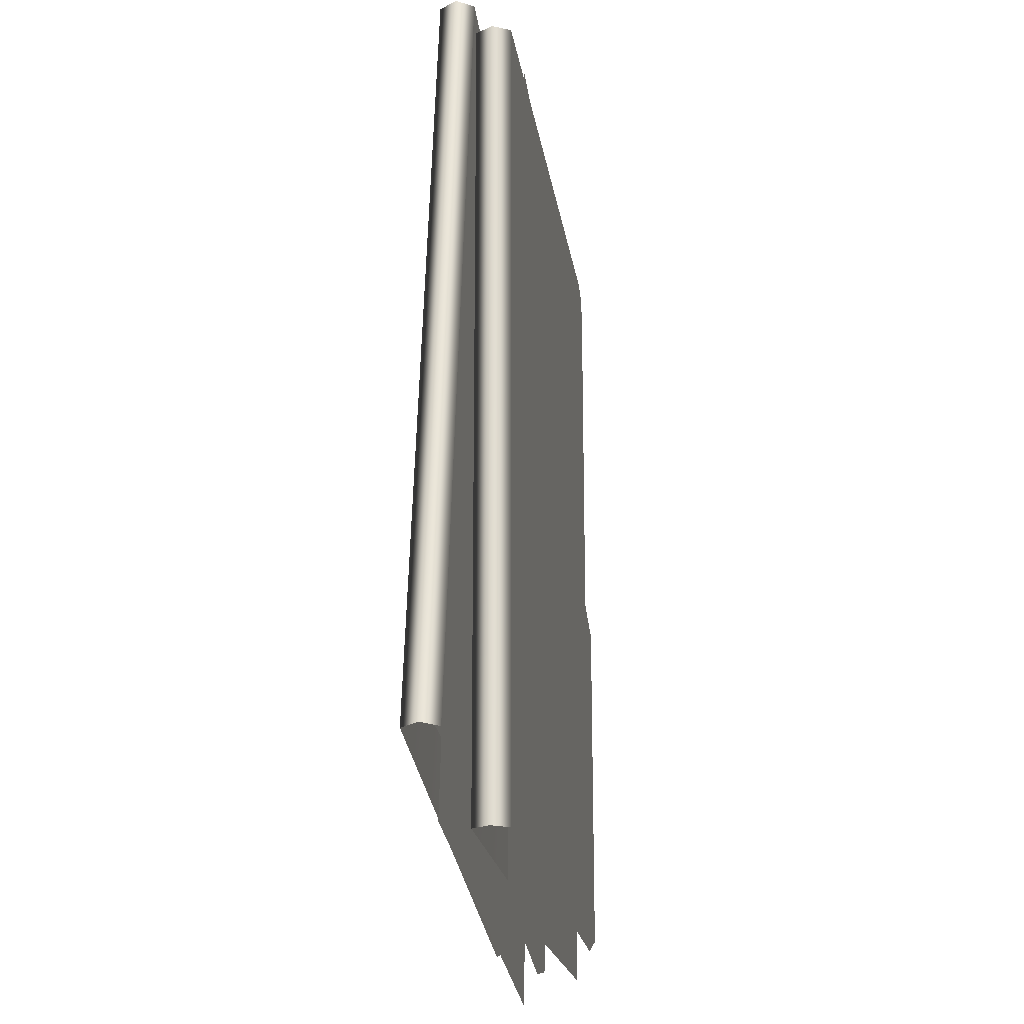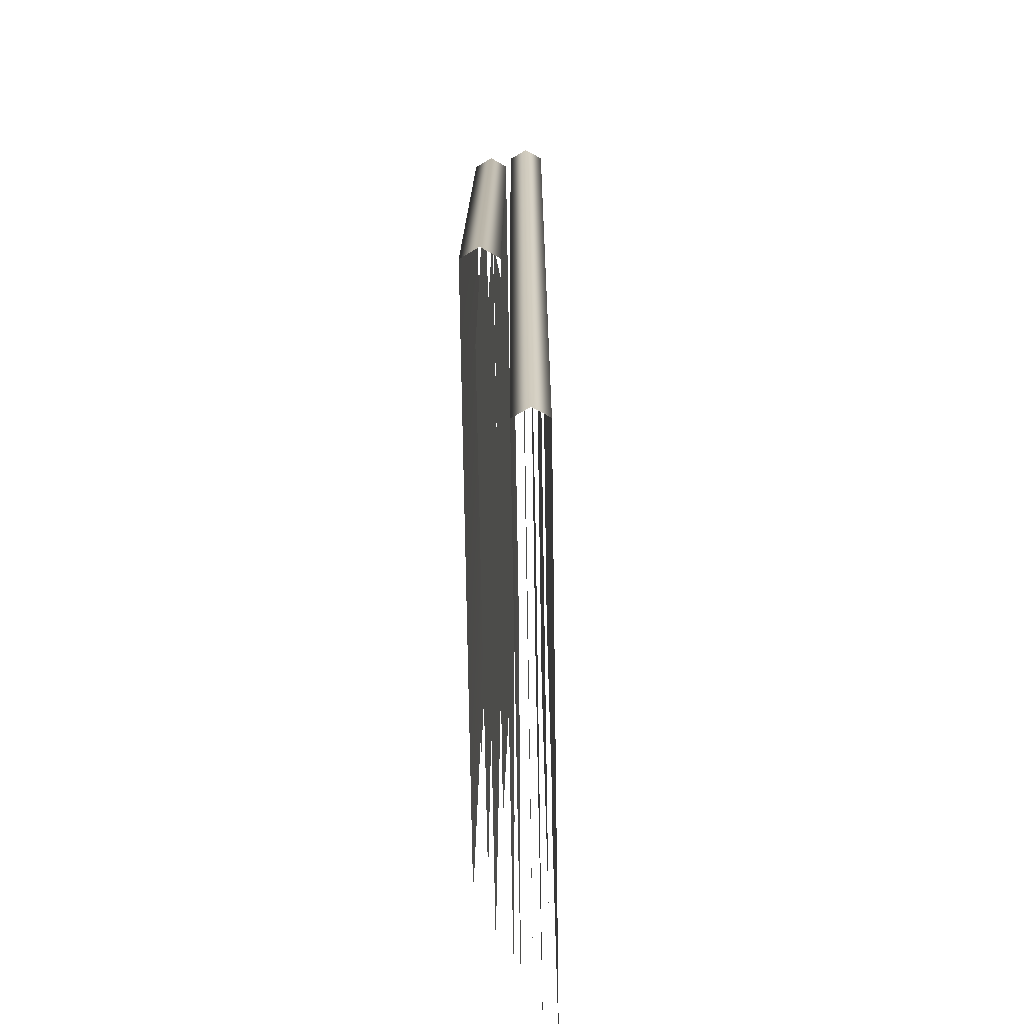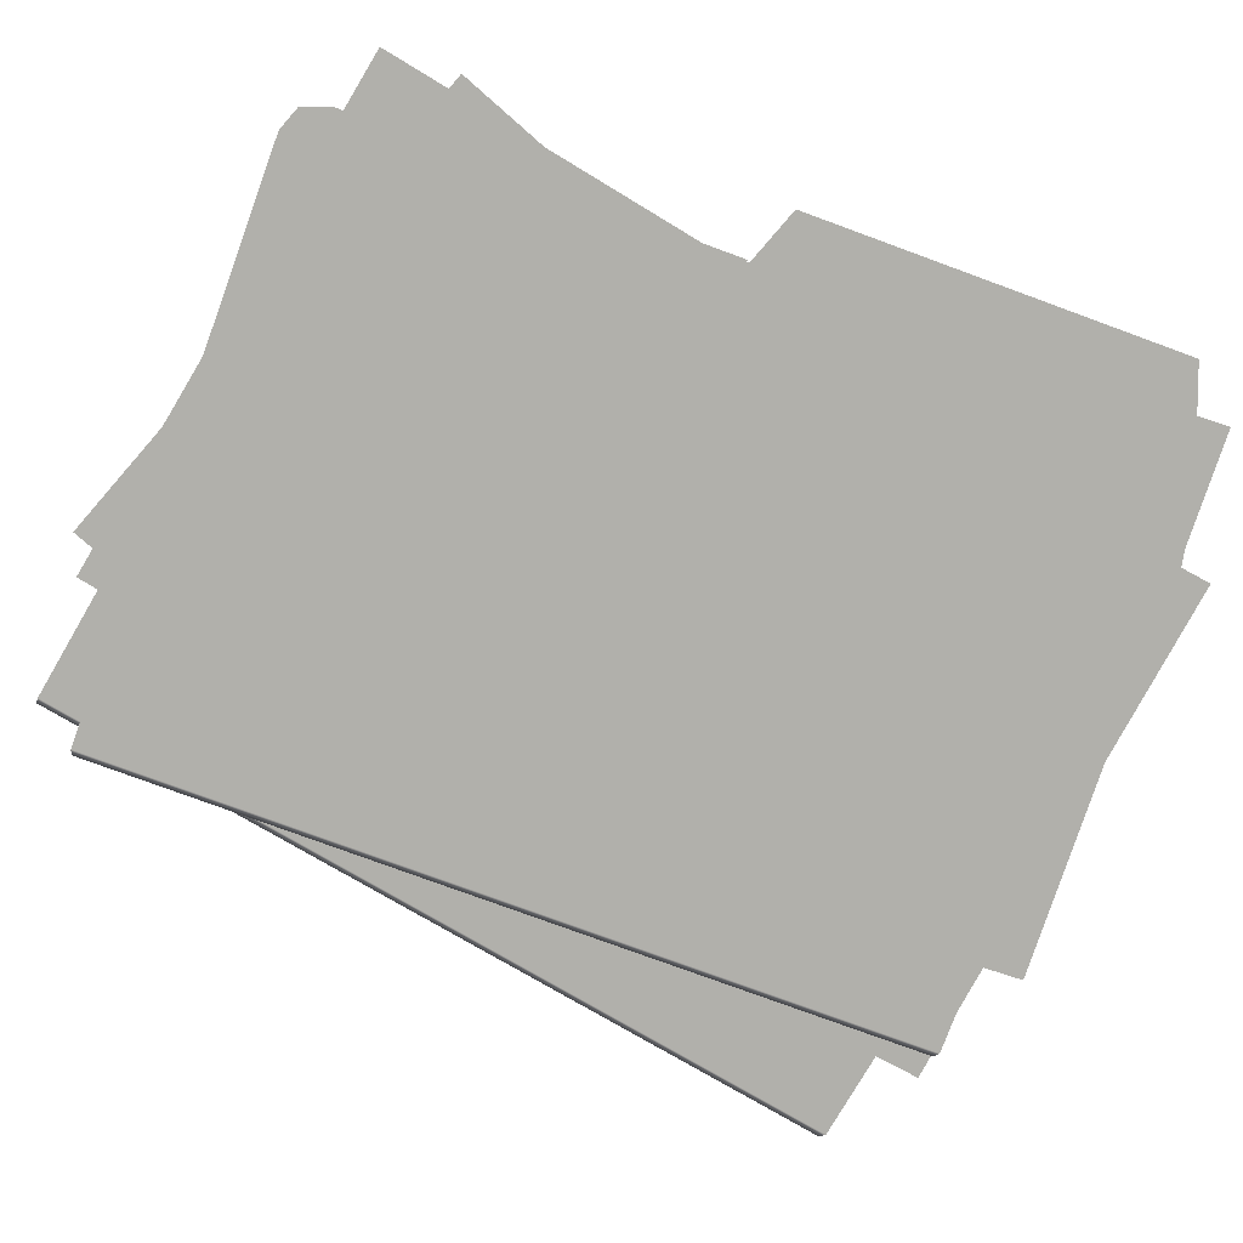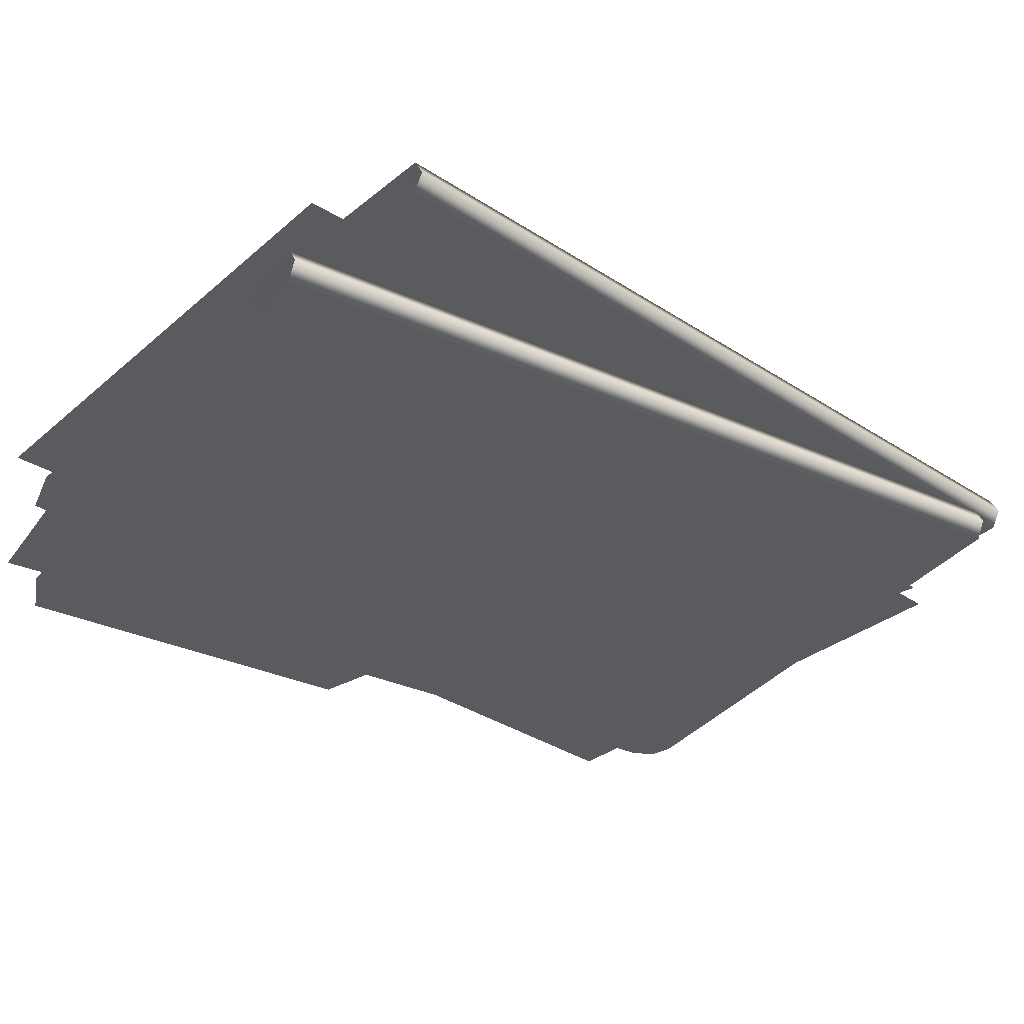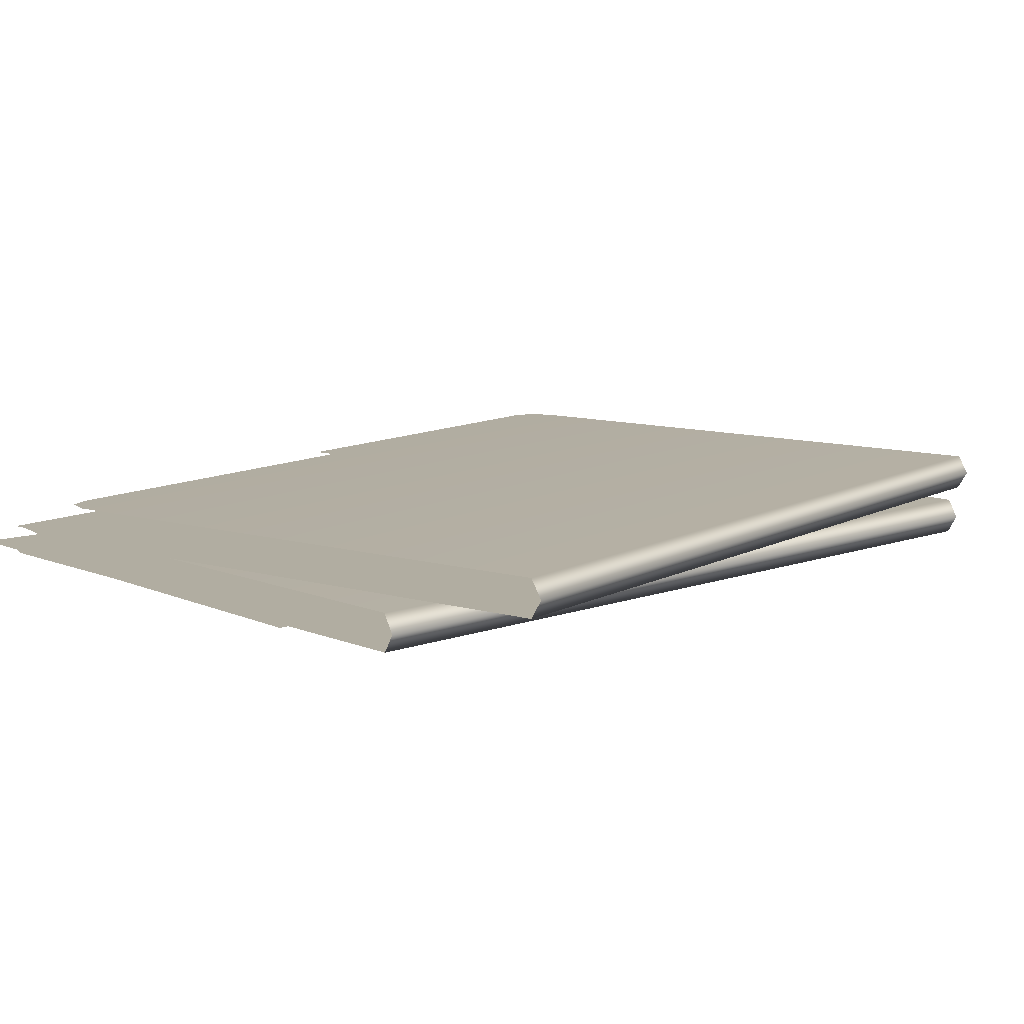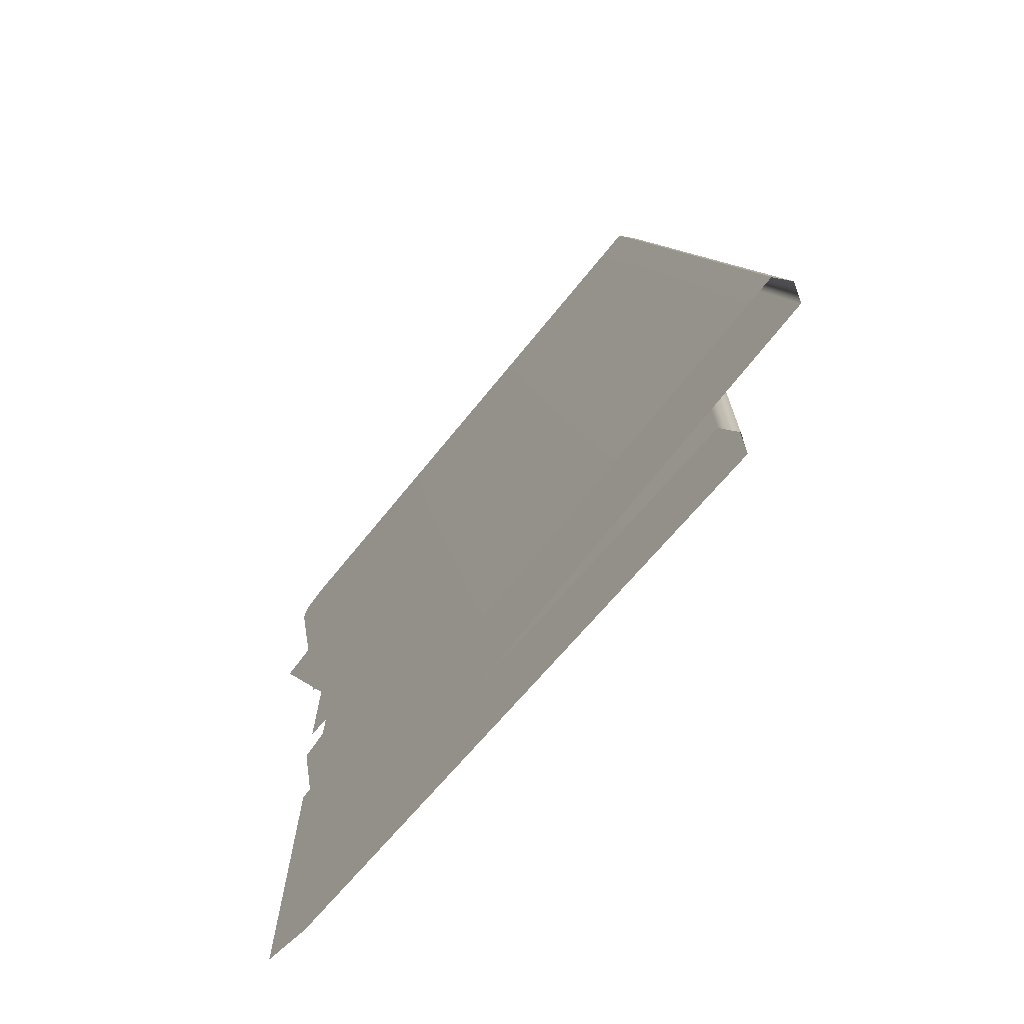
<metadata>
{"format":"obj","ext":"obj","renderer":"f3d","projection":"perspective","resolution":1024,"background":"white","views":[{"elev":-21.2,"azim":-81.6,"up":"+Z"},{"elev":-65.9,"azim":-89.0,"up":"+Z"},{"elev":-78.4,"azim":69.9,"up":"+Y"},{"elev":-33.2,"azim":-121.8,"up":"+Y"},{"elev":10.4,"azim":-133.2,"up":"+Y"},{"elev":-72.9,"azim":-130.9,"up":"+Z"}]}
</metadata>
<code>
g default
v 1.663 0 2.277
v 1.712 0 -2.329
v 1.712 0 -0
v 2.027 0 -0.119
v 2.027 0 -2.21
v 1.712 0 2.144
v 1.529 0 2.329
v 1.529 0 2.144
v 1.529 0 0
v 1.529 0 -2.329
v 2.027 0 -2.043
v 1.712 0 -2.143
v 1.529 0 -2.143
v -1.712 0 0
v -1.712 0 -2.143
v -1.712 0 2.144
v -1.712 0 2.329
v -1.712 0 -2.329
v 1.726 0.2354 1.948
v 0.9627 0.2354 -2.594
v 1.373 0.2354 -0.3017
v 1.663 0.2354 -0.4744
v 1.294 0.2354 -2.533
v 1.751 0.2354 1.809
v 1.604 0.2354 2.023
v 1.571 0.2354 1.841
v 1.193 0.2354 -0.2694
v 0.7828 0.2354 -2.562
v 1.324 0.2354 -2.368
v 0.9956 0.2354 -2.411
v 0.8157 0.2354 -2.379
v -1.997 0.2354 0.3017
v -2.375 0.2354 -1.808
v -1.619 0.2354 2.412
v -1.587 0.2354 2.594
v -2.408 0.2354 -1.991
v -1.712 0.2015 2.329
v 1.663 0.2015 2.277
v -1.712 0.2015 -2.329
v -1.712 0.2015 0
v 1.712 0.2015 0
v -1.712 0.2015 2.144
v 1.712 0.2015 2.144
v 1.529 0.2015 2.329
v 1.529 0.2015 2.144
v 1.58 0.2015 0
v 1.543 0.2015 -2.271
v -1.712 0.2015 -2.14
v 1.58 0.2015 -2.14
v 1.359 0.2015 2.329
v 1.359 0.2015 2.144
v 1.41 0.2015 0
v 1.41 0.2015 -2.14
v 1.41 0.2015 -2.329
v -1.712 0 2.329
v -1.712 0 -2.329
v -1.712 0 0
v -1.712 0 2.144
v -1.712 0 -2.143
v -1.77 0.09937 2.329
v -1.77 0.09937 2.144
v -1.77 0.09937 0
v -1.77 0.09937 -2.141
v -1.77 0.09937 -2.329
v -0.8797 0.04431 2.577
v 2.062 0.04431 2.008
v -1.654 0.04431 -1.424
v 1.287 0.04431 -1.994
v -1.362 0.08682 1.467
v 1.632 0.08682 1.568
v -1.225 0.08682 -2.606
v 1.77 0.08682 -2.505
v -1.696 0.1355 1.983
v 1.281 0.1355 2.315
v -1.244 0.1355 -2.068
v 1.733 0.1355 -1.736
v -1.587 0.4369 2.594
v 1.726 0.4369 1.948
v -2.408 0.4369 -1.991
v -1.997 0.4369 0.3017
v 1.373 0.4369 -0.3017
v -1.619 0.4369 2.412
v 1.751 0.4369 1.809
v 1.604 0.4369 2.023
v 1.571 0.4369 1.841
v 1.243 0.4369 -0.2784
v 0.8067 0.4369 -2.508
v -2.374 0.4369 -1.805
v 0.8664 0.4369 -2.385
v 1.436 0.4369 2.053
v 1.403 0.4369 1.871
v 1.076 0.4369 -0.2484
v 0.6987 0.4369 -2.355
v 0.6654 0.4369 -2.541
v -1.587 0.2354 2.594
v -2.408 0.2354 -1.991
v -1.997 0.2354 0.3017
v -1.619 0.2354 2.412
v -2.375 0.2354 -1.808
v -1.644 0.3348 2.605
v -1.677 0.3348 2.423
v -2.055 0.3348 0.3119
v -2.432 0.3348 -1.796
v -2.465 0.3348 -1.981
v -0.7239 0.2797 2.692
v 2.071 0.2797 1.613
v -2.192 0.2797 -1.11
v 0.6034 0.2797 -2.189
v -1.395 0.3222 1.684
v 1.57 0.3222 1.256
v -1.977 0.3222 -2.35
v 0.9885 0.3222 -2.778
v -1.632 0.3709 2.251
v 1.357 0.3709 2.053
v -1.901 0.3709 -1.816
v 1.088 0.3709 -2.014
g polySurface1
f 9 13 15 14
f 9 14 16 8
f 4 11 12 3
f 16 17 7 8
f 7 1 6 8
f 9 8 6 3
f 3 12 13 9
f 11 5 2 12
f 13 12 2 10
f 15 13 10 18
f 27 31 33 32
f 27 32 34 26
f 22 29 30 21
f 34 35 25 26
f 25 19 24 26
f 27 26 24 21
f 21 30 31 27
f 29 23 20 30
f 31 30 20 28
f 33 31 28 36
f 53 54 39 48
f 52 40 42 51
f 42 37 50 51
f 44 38 43 45
f 46 45 43 41
f 52 53 48 40
f 51 50 44 45
f 46 52 51 45
f 46 49 53 52
f 49 47 54 53
f 55 60 61 58
f 57 62 63 59
f 58 61 62 57
f 63 64 56 59
f 60 37 42 61
f 62 61 42 40
f 63 62 40 48
f 48 39 64 63
f 65 66 68 67
f 69 70 72 71
f 73 74 76 75
f 93 94 79 88
f 92 80 82 91
f 82 77 90 91
f 84 78 83 85
f 86 85 83 81
f 92 93 88 80
f 91 90 84 85
f 86 92 91 85
f 86 89 93 92
f 89 87 94 93
f 95 100 101 98
f 97 102 103 99
f 98 101 102 97
f 103 104 96 99
f 100 77 82 101
f 102 101 82 80
f 103 102 80 88
f 88 79 104 103
f 105 106 108 107
f 109 110 112 111
f 113 114 116 115

</code>
